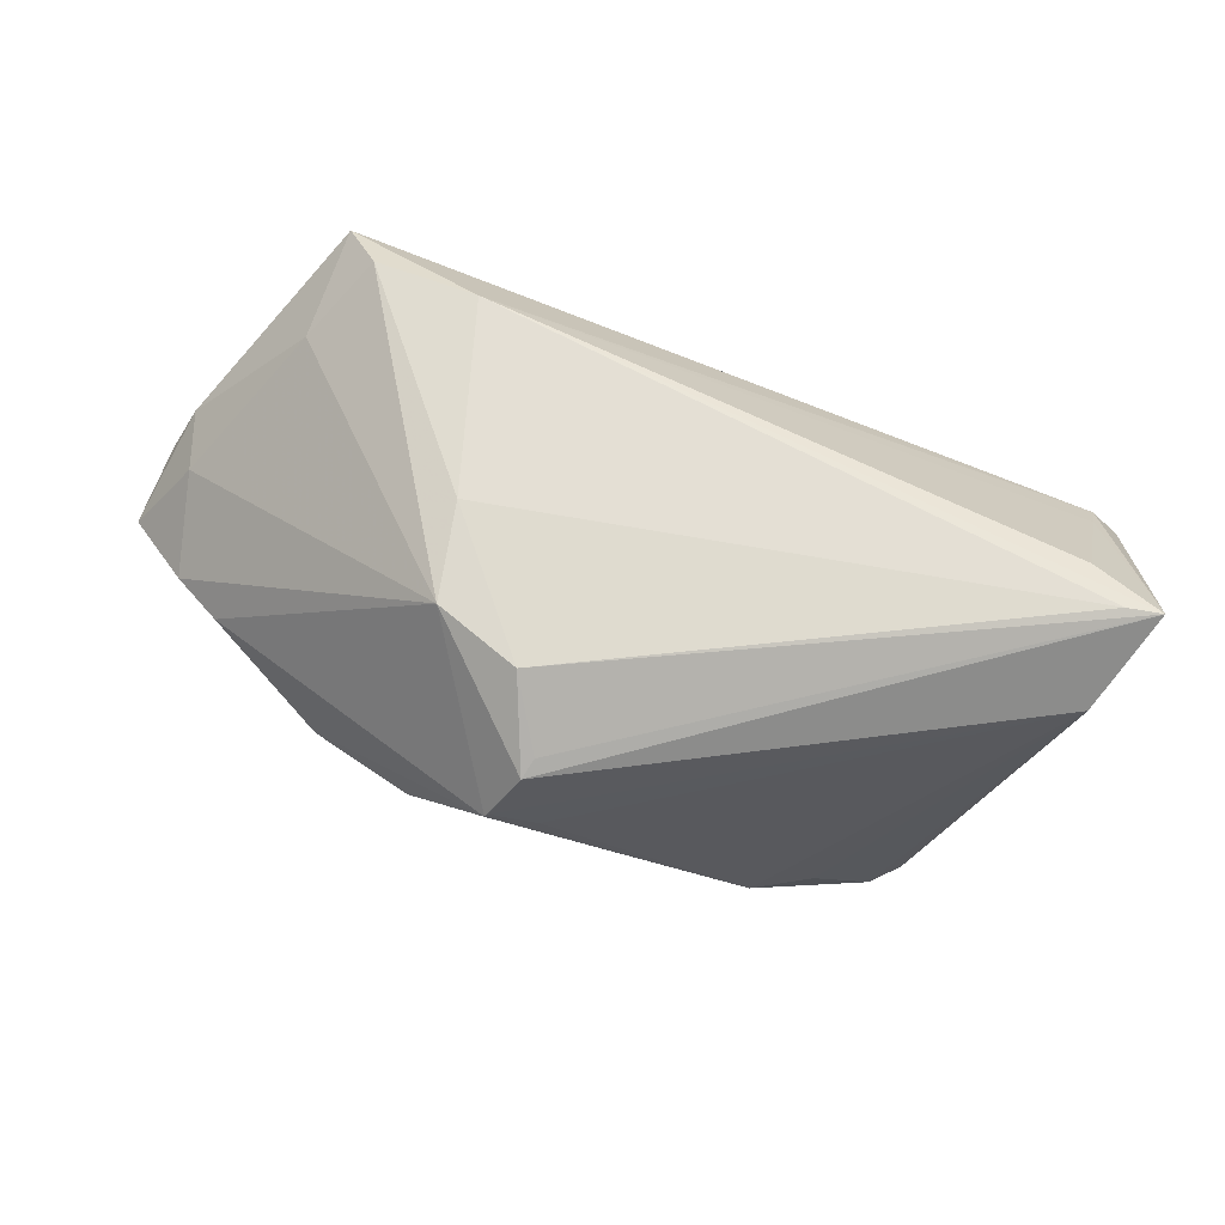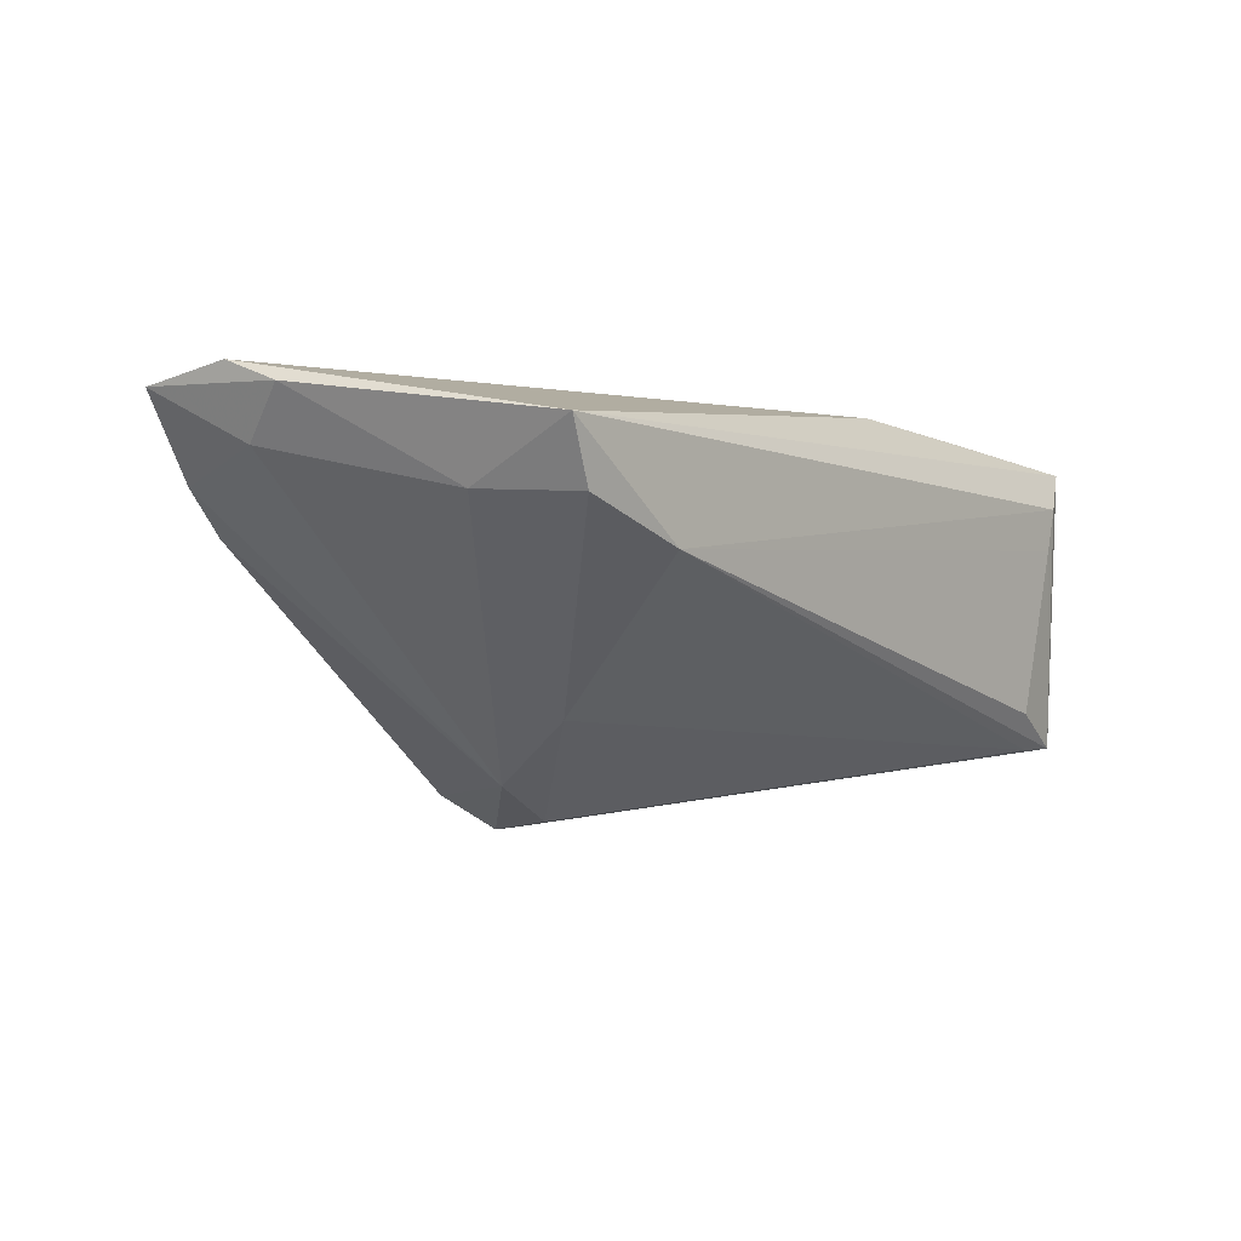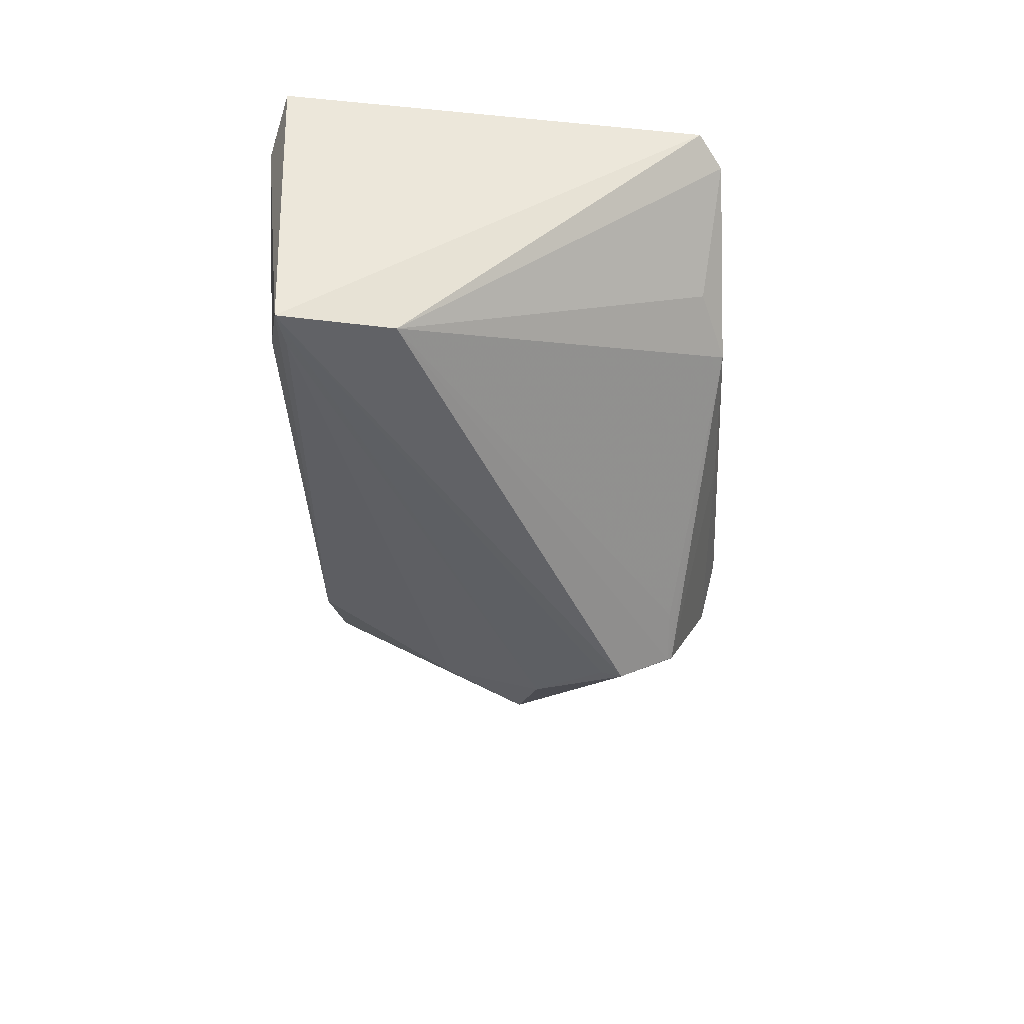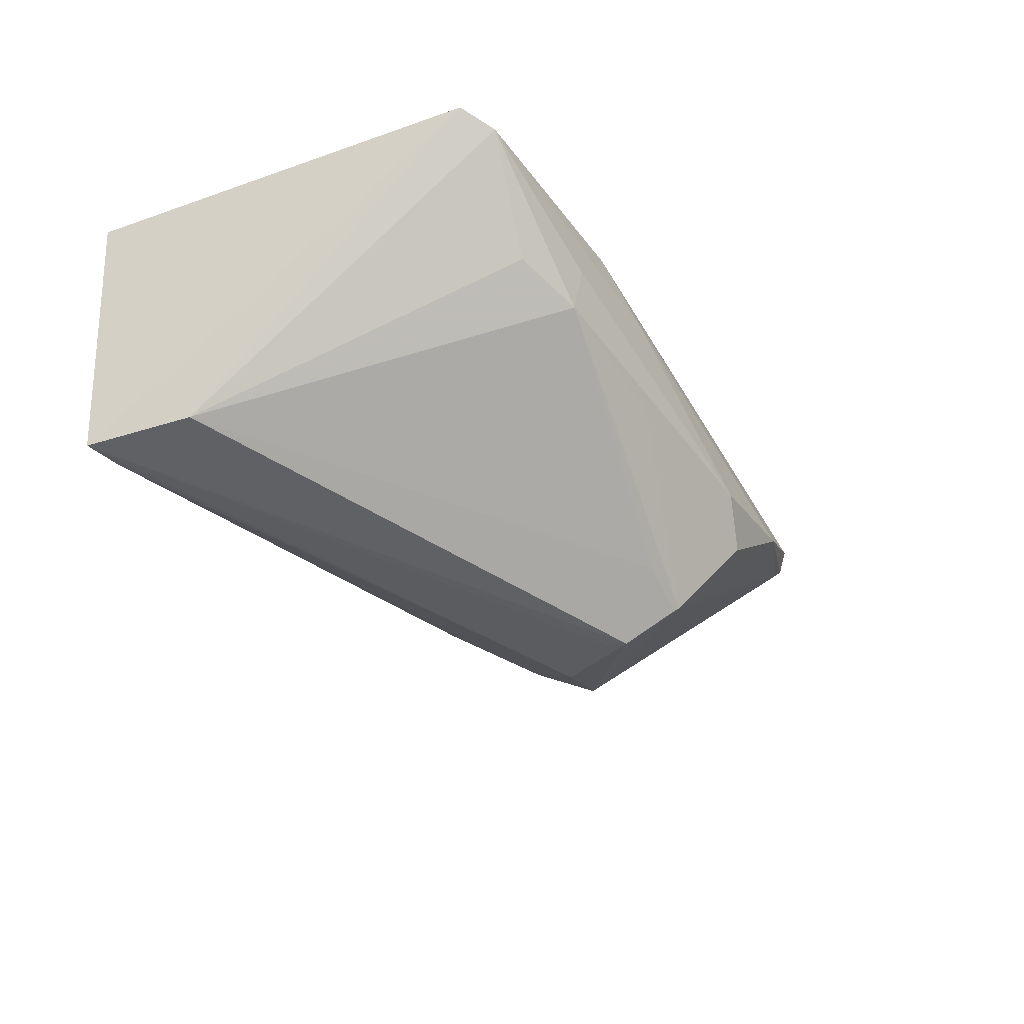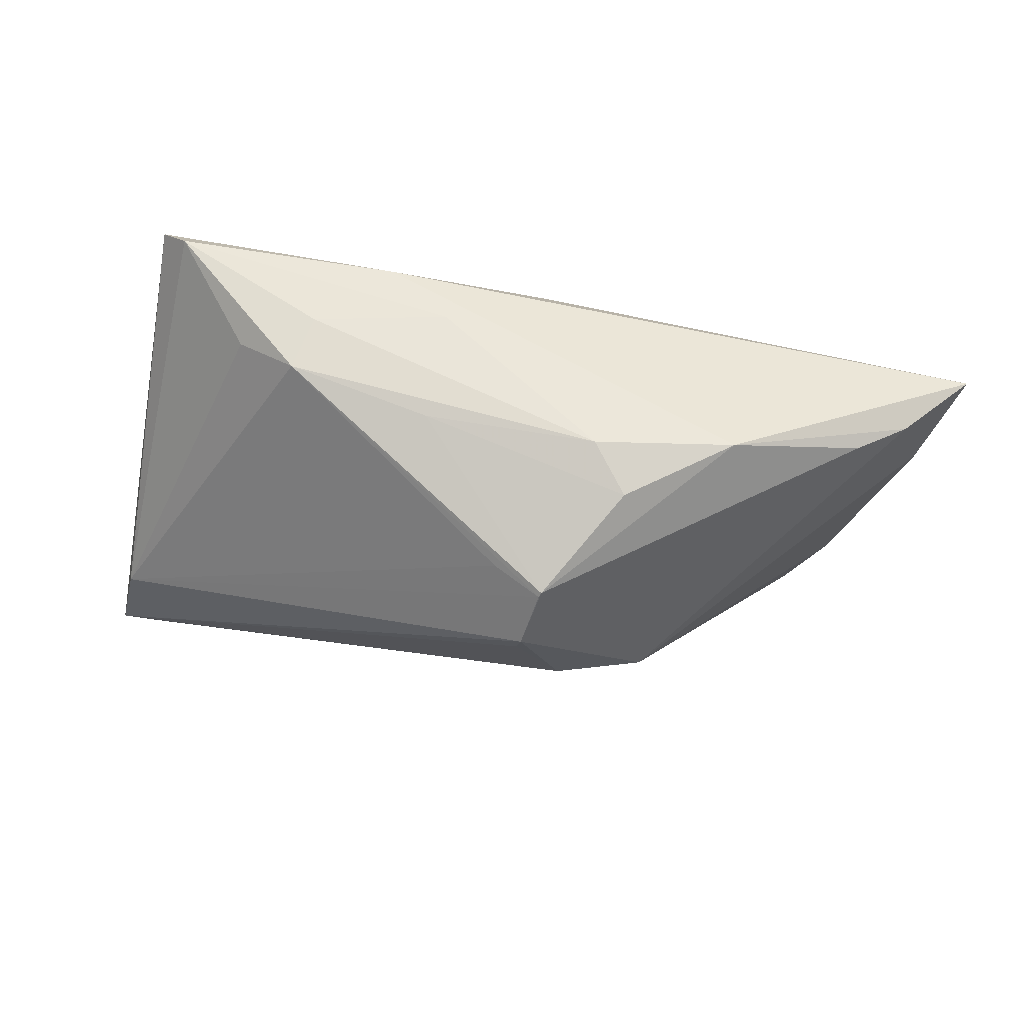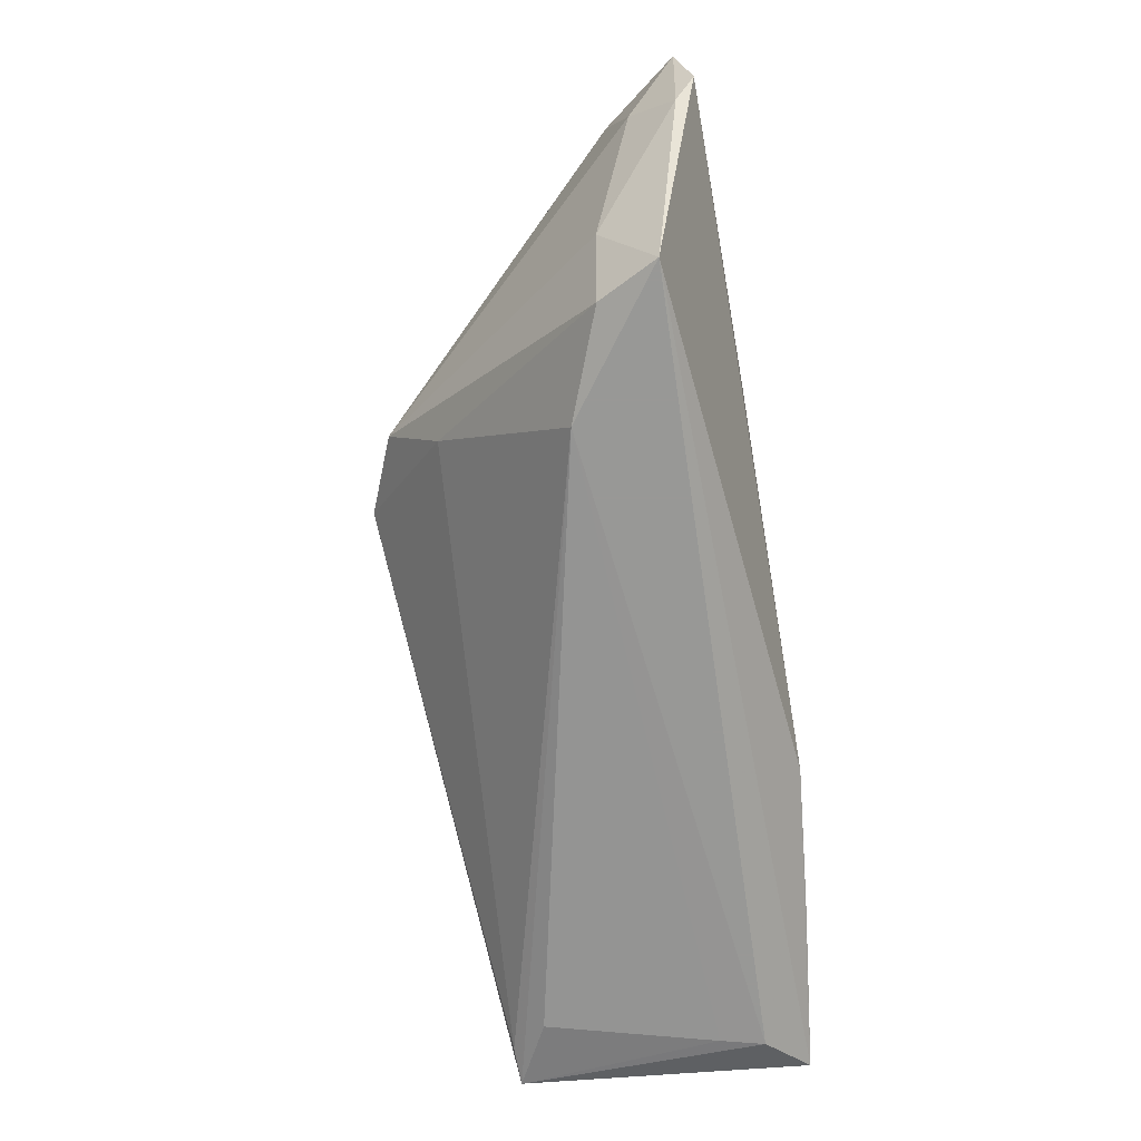
<metadata>
{"format":"obj","ext":"obj","renderer":"f3d","projection":"perspective","resolution":1024,"background":"white","views":[{"elev":-73.7,"azim":-20.9,"up":"+Z"},{"elev":-4.3,"azim":-52.1,"up":"+Z"},{"elev":-37.3,"azim":91.2,"up":"+Z"},{"elev":-36.4,"azim":122.9,"up":"+Z"},{"elev":65.1,"azim":-170.7,"up":"+Y"},{"elev":-68.5,"azim":-81.6,"up":"+Y"}]}
</metadata>
<code>
v -0.01514 0.0268 -0.007841
v 0.02844 0.02759 0.002788
v -0.0272 -0.02856 0.004088
v -0.006622 0.02093 -0.02037
v -0.01642 0.01114 0.02403
v 0.05093 -0.02828 0.01044
v 0.02692 0.02799 0.009663
v 0.03649 0.02134 0.02168
v 0.01872 0.02635 0.01917
v 0.01059 0.02746 -0.001335
v -0.005029 0.0145 -0.02403
v -0.00974 0.003168 -0.02297
v -0.02174 -0.009412 -0.01224
v 0.04969 0.02458 0.02105
v -0.05729 0.01578 0.02082
v -0.05484 -0.0003595 0.02009
v -0.0444 -0.01601 0.009322
v 0.02055 -0.02074 0.02403
v 0.04604 0.0273 0.01883
v 0.05729 -0.02627 0.02075
v -0.03986 -0.02724 0.008626
v -0.006903 0.02149 -0.02003
v -0.02894 0.01469 0.02334
v -0.01063 0.02856 -0.00207
v 0.03608 0.02485 0.006303
v -0.004458 0.01183 -0.02372
v 0.04669 -0.02708 -0.01009
v 0.01064 0.0273 0.01312
v -0.02003 0.0006051 -0.01909
v -0.0006586 0.02113 -0.01718
v -0.001119 0.01876 0.02288
v 0.05545 -0.0254 -0.01417
v 0.05231 -0.01195 -0.01353
v -0.05617 0.005519 0.02263
v 0.05197 -0.02856 0.01571
v -0.0435 0.01969 0.006922
v -0.04953 0.01794 0.01164
v -0.05274 0.00543 0.01455
v -0.04396 -0.02856 0.01567
v 0.03797 -0.02311 0.02264
v -0.02761 0.02682 0.001129
v 0.05092 -0.02456 -0.01442
f 16 17 39
f 18 39 20
f 38 16 15
f 17 16 38
f 31 23 5
f 5 14 31
f 15 23 31
f 20 14 40
f 40 18 20
f 14 18 40
f 8 14 5
f 5 18 8
f 8 18 14
f 24 41 28
f 22 36 41
f 19 2 7
f 7 2 24
f 7 28 19
f 24 28 7
f 20 39 35
f 19 14 33
f 34 16 39
f 39 18 34
f 15 16 34
f 34 18 5
f 34 23 15
f 5 23 34
f 37 38 15
f 15 41 37
f 41 36 37
f 19 28 9
f 15 31 9
f 9 41 15
f 9 28 41
f 9 14 19
f 9 31 14
f 24 2 10
f 2 22 10
f 39 17 21
f 11 33 32
f 20 35 32
f 32 14 20
f 32 33 14
f 2 33 30
f 25 2 19
f 19 33 25
f 25 33 2
f 24 10 1
f 1 10 22
f 1 41 24
f 1 22 41
f 42 32 3
f 3 32 27
f 3 13 42
f 3 21 13
f 39 21 3
f 3 35 39
f 13 21 29
f 29 21 17
f 17 38 29
f 38 37 29
f 29 37 36
f 29 22 11
f 36 22 29
f 6 32 35
f 27 32 6
f 35 3 6
f 6 3 27
f 4 22 2
f 2 30 4
f 11 22 4
f 4 33 11
f 4 30 33
f 12 29 11
f 12 32 42
f 42 13 12
f 13 29 12
f 11 32 26
f 26 12 11
f 32 12 26

</code>
